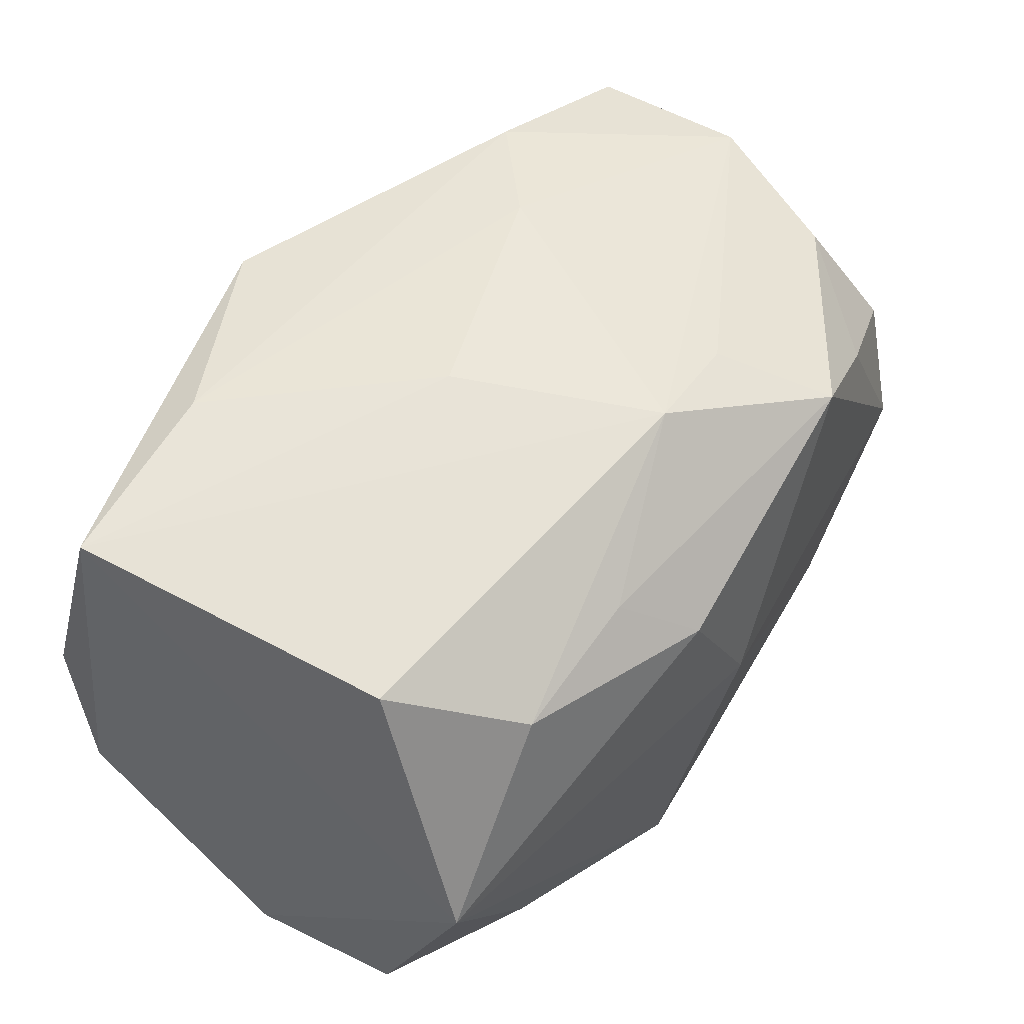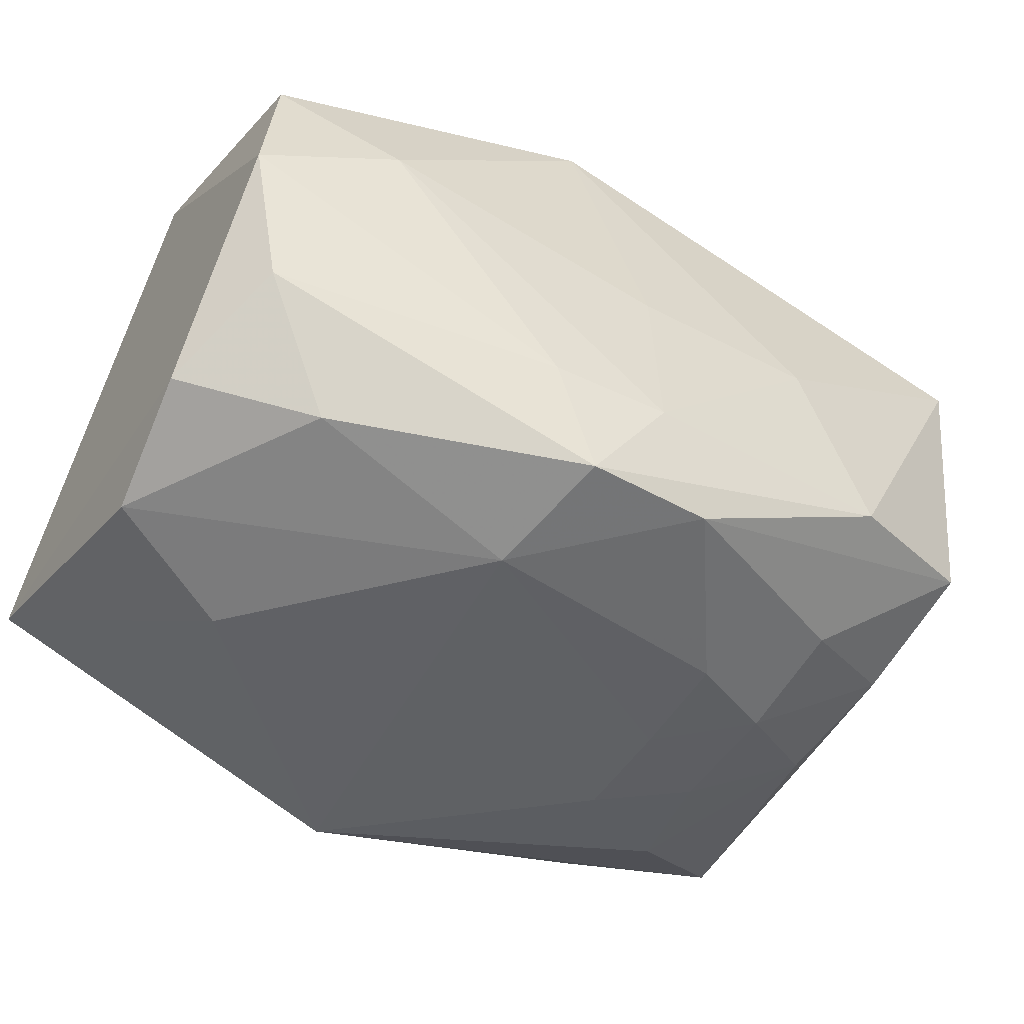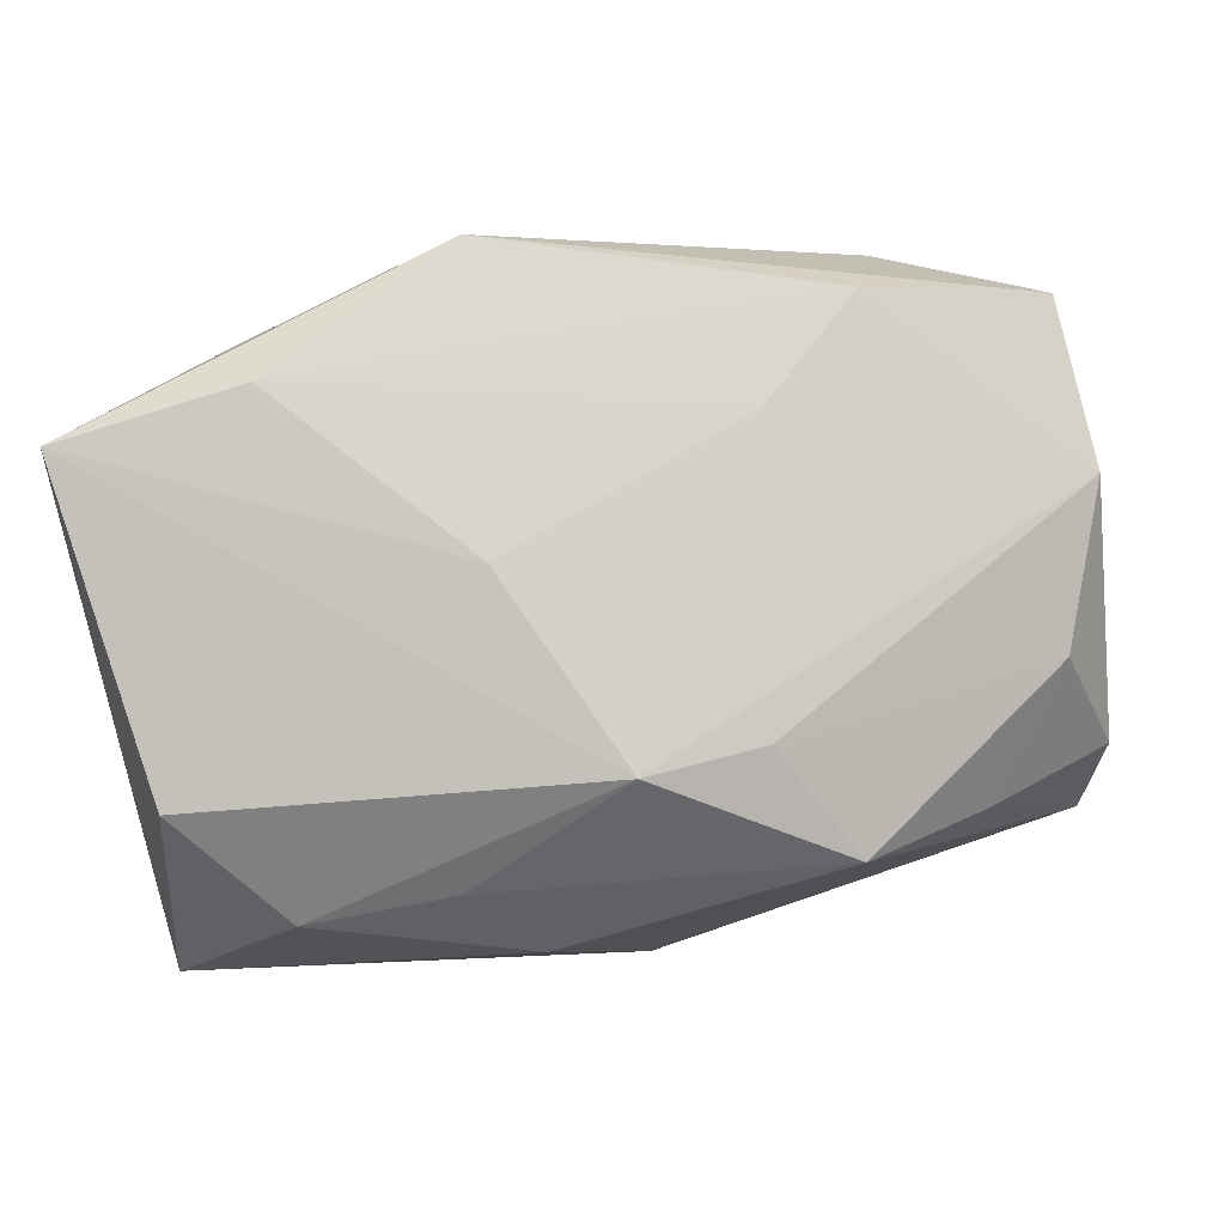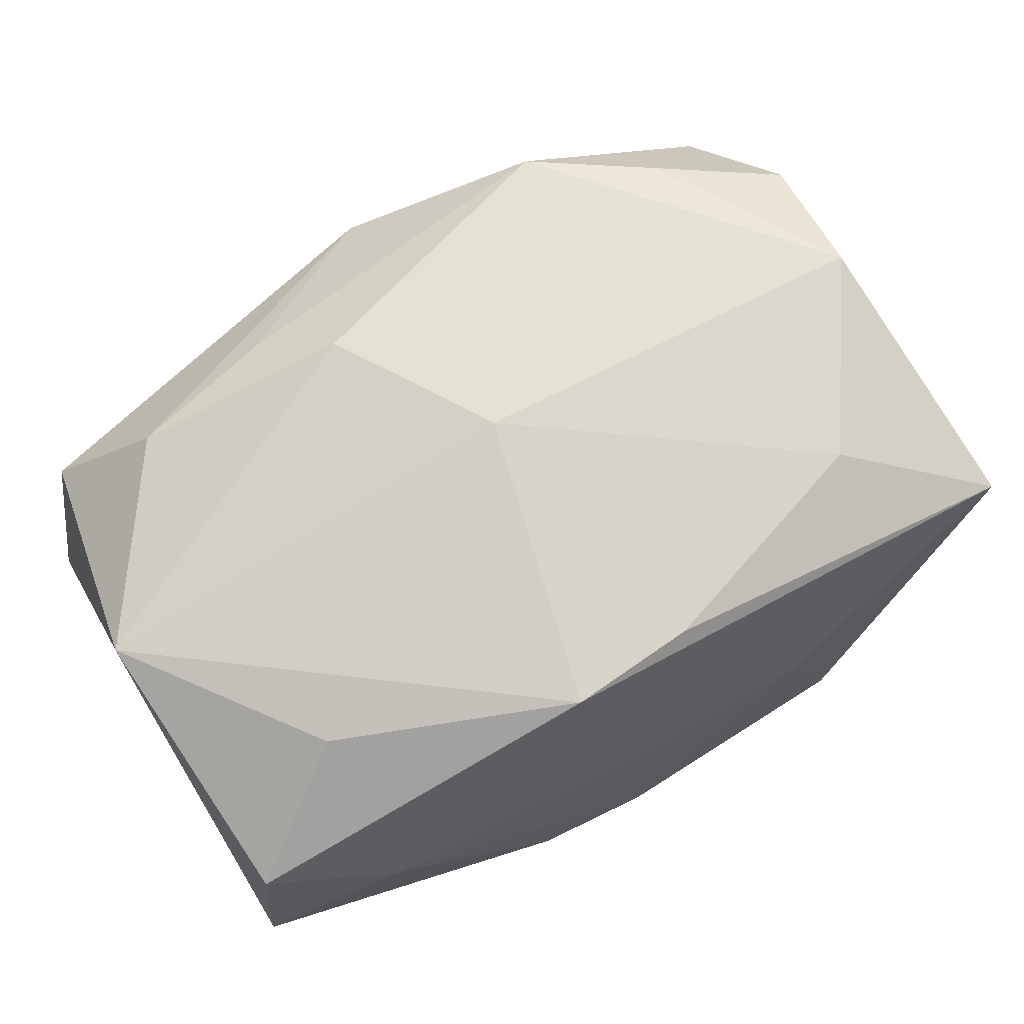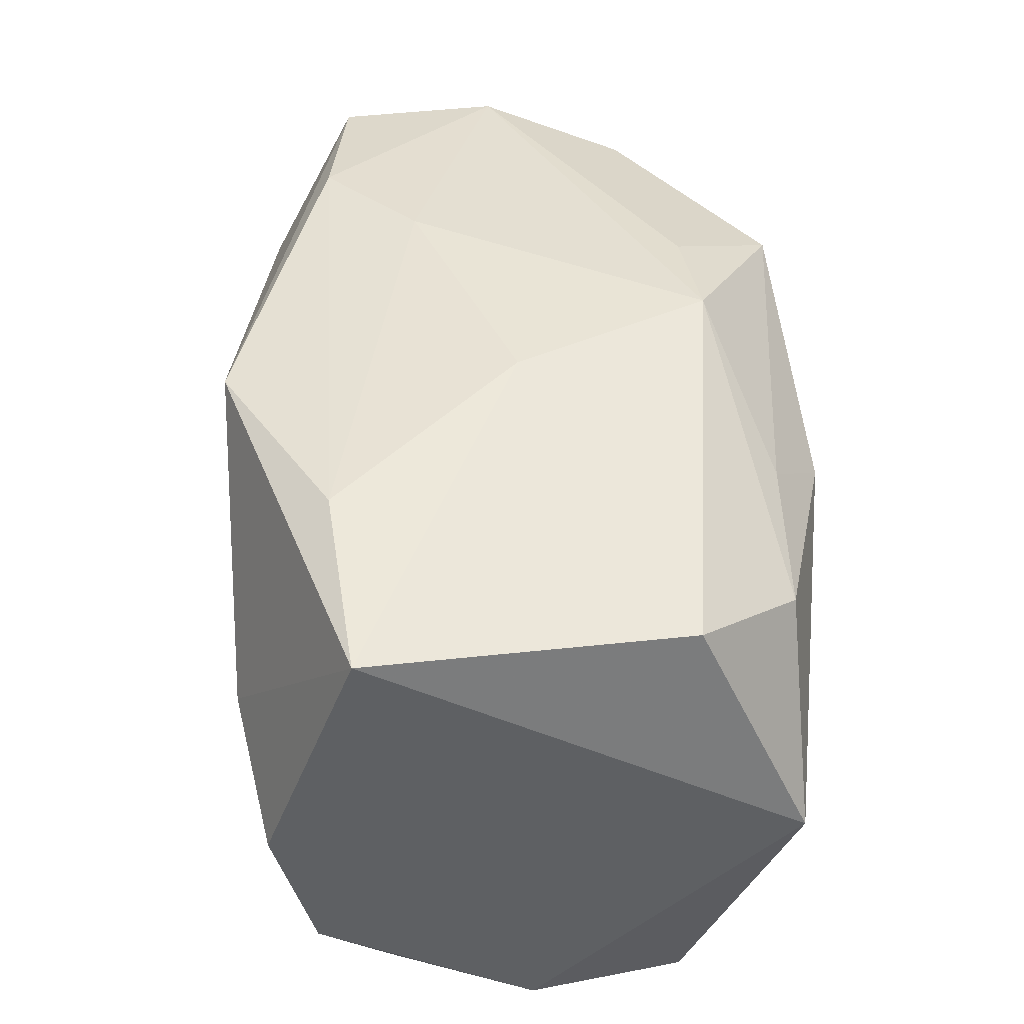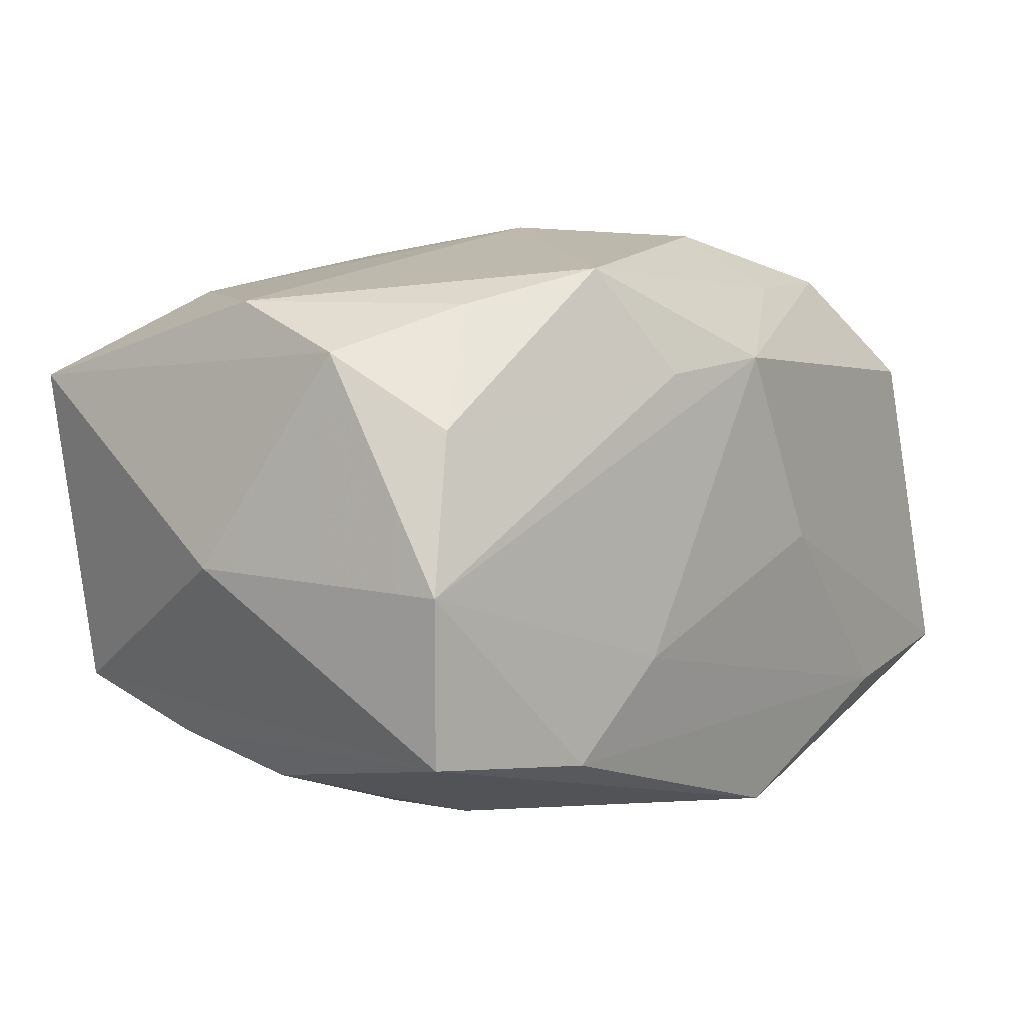
<metadata>
{"format":"obj","ext":"obj","renderer":"f3d","projection":"perspective","resolution":1024,"background":"white","views":[{"elev":51.0,"azim":124.8,"up":"+Z"},{"elev":-51.9,"azim":148.6,"up":"+Y"},{"elev":79.5,"azim":168.7,"up":"+Z"},{"elev":69.9,"azim":148.9,"up":"+Y"},{"elev":45.4,"azim":84.9,"up":"+Z"},{"elev":10.4,"azim":-50.7,"up":"+Y"}]}
</metadata>
<code>
v -0.01329 -0.009413 -0.01577
v -0.01482 0.01329 -0.00994
v -0.02252 -0.007693 0.01314
v -0.002649 0.01372 -0.01393
v 0.01553 0.01294 0.009618
v -0.02041 -0.009705 -0.006465
v -0.0004758 -0.01526 4.729e-05
v 0.003843 0.01424 -0.01449
v -0.008578 -0.004454 0.01582
v -0.0219 0.01166 0.00598
v -0.000148 0.01025 0.01609
v -0.02222 0.009053 -0.0146
v 0.004281 6.589e-05 0.01647
v 0.005005 0.01607 0.00792
v -4.286e-05 -0.01005 -0.01601
v 0.000198 -0.0001596 -0.01579
v 0.0223 -0.01197 -0.00636
v 0.02153 0.007432 -0.01288
v -0.01382 -0.009052 0.01519
v 0.0223 0.01309 0.0001716
v 0.0223 -0.009147 0.01455
v 0.0223 -0.0006864 -0.01337
v 0.01553 -0.01396 -0.009425
v -0.009166 0.01527 0.01229
v 0.005917 -0.009954 -0.01551
v 0.02142 -0.01404 0.0004431
v 0.01545 0.01239 -0.009258
v -0.009512 -0.0142 0.005404
v -0.01426 -0.01323 0.00292
v -0.01461 -0.01201 -0.009144
v -0.00602 0.009822 0.01507
v -0.02441 0.0006088 -0.0005679
v 0.02009 -0.008319 -0.0121
v 0.02015 0.007388 0.01274
v 0.0003165 0.0165 -0.0002749
v -0.02108 0.01371 -0.0006449
v 0.01456 -0.01525 0.003783
v -0.01543 0.01372 0.009038
v -0.01427 -0.01342 -0.003411
v -0.009516 8.05e-05 -0.01601
v 0.01522 0.002937 -0.01499
v -0.0155 -0.01227 0.00896
v 0.01272 -0.00982 0.01588
v -0.02268 0.0007062 0.01327
v 0.008189 0.01314 0.0112
v -0.01938 -0.01126 -0.0003481
v -0.009365 -0.01441 -0.0057
v 0.003171 -0.01493 -0.01442
v -0.009488 -0.01438 -0.0001303
v -0.01985 0.008157 0.01163
v 0.004421 -0.016 -0.007809
v -0.003448 -0.01432 -0.01411
v 0.00268 -0.01489 0.01491
v -0.02088 -0.007571 -0.0133
f 32 12 54
f 10 12 32
f 7 28 51
f 26 17 21
f 21 37 26
f 26 37 51
f 44 11 31
f 44 10 32
f 51 47 52
f 34 11 21
f 5 11 34
f 31 11 24
f 24 14 35
f 20 14 5
f 35 14 20
f 5 34 20
f 20 34 21
f 21 17 22
f 22 20 21
f 12 10 36
f 36 2 12
f 35 2 36
f 36 24 35
f 8 2 35
f 35 20 8
f 9 44 19
f 11 44 9
f 19 43 9
f 30 6 54
f 54 52 30
f 30 52 47
f 42 29 28
f 3 44 32
f 32 54 3
f 54 6 3
f 19 44 3
f 51 52 48
f 1 54 12
f 1 52 54
f 1 48 52
f 10 44 50
f 50 44 31
f 31 24 50
f 45 11 5
f 45 24 11
f 5 14 45
f 14 24 45
f 53 43 19
f 19 3 53
f 53 3 42
f 53 42 28
f 53 37 21
f 21 43 53
f 28 7 53
f 51 37 53
f 53 7 51
f 12 2 4
f 4 8 12
f 2 8 4
f 20 22 18
f 18 22 41
f 41 8 18
f 11 9 13
f 13 9 43
f 21 11 13
f 13 43 21
f 28 29 49
f 51 28 49
f 49 47 51
f 6 30 39
f 39 30 47
f 47 49 39
f 39 49 29
f 46 3 6
f 42 3 46
f 6 39 46
f 29 42 46
f 46 39 29
f 23 26 51
f 51 48 23
f 17 26 23
f 48 1 15
f 10 50 38
f 38 50 24
f 38 36 10
f 24 36 38
f 27 8 20
f 20 18 27
f 27 18 8
f 33 23 48
f 33 22 17
f 17 23 33
f 48 15 25
f 25 15 41
f 22 33 25
f 25 33 48
f 41 22 25
f 16 8 41
f 41 15 16
f 40 15 1
f 40 16 15
f 40 1 12
f 12 8 40
f 8 16 40

</code>
